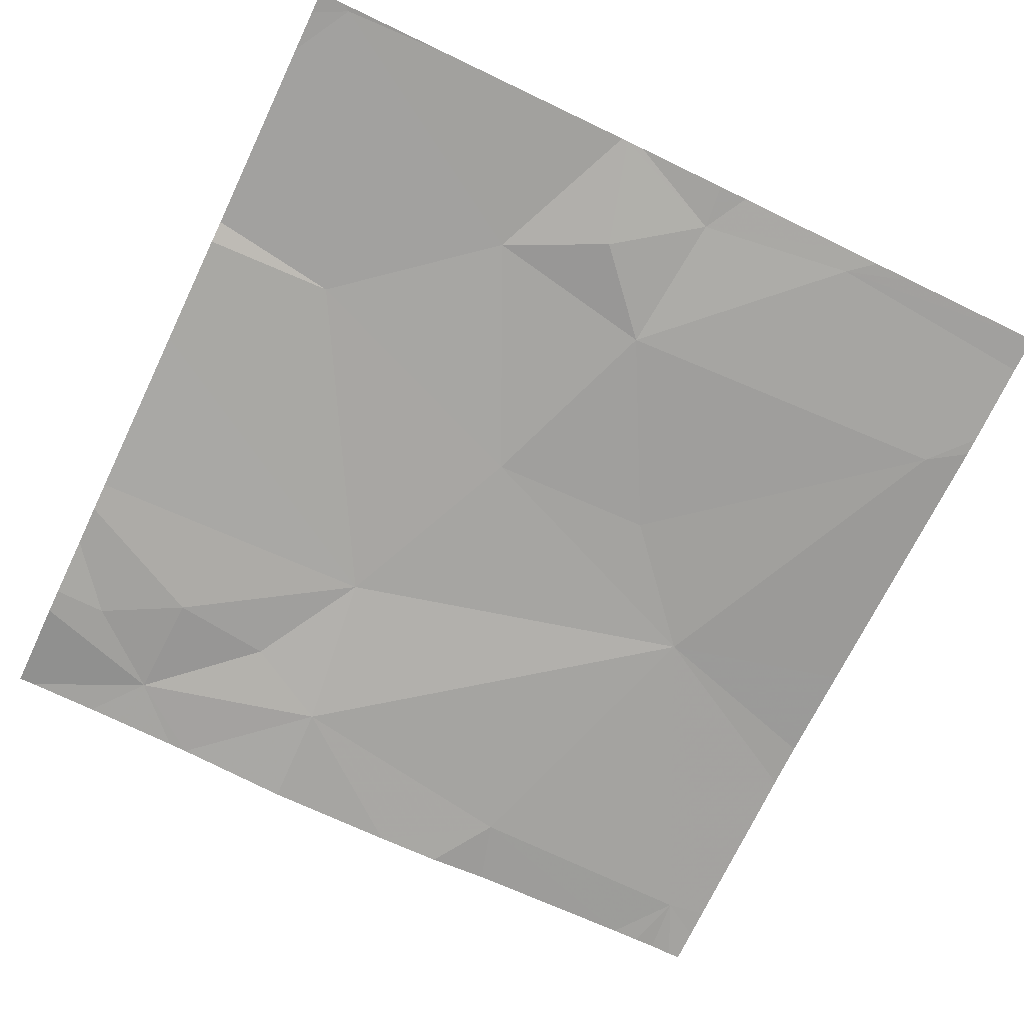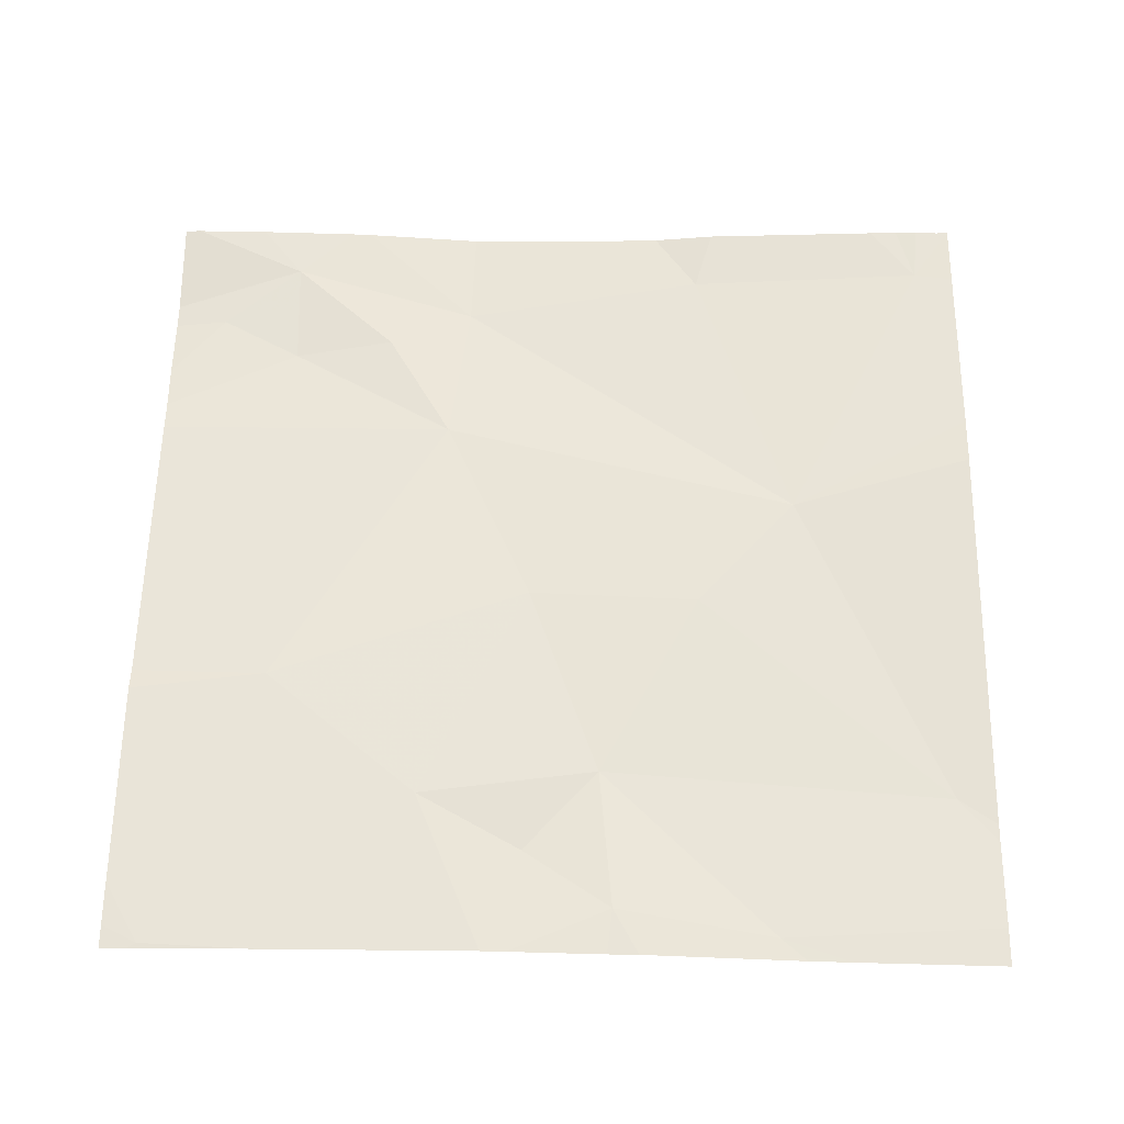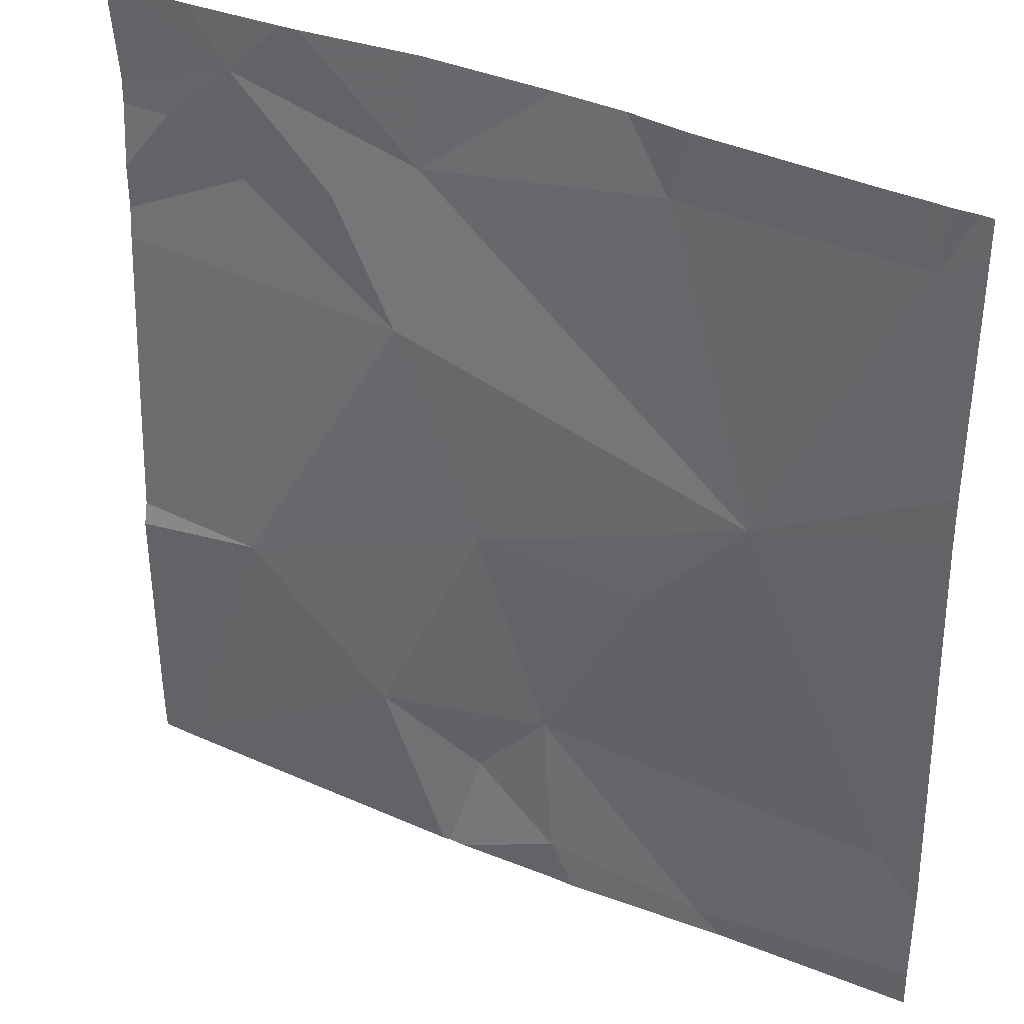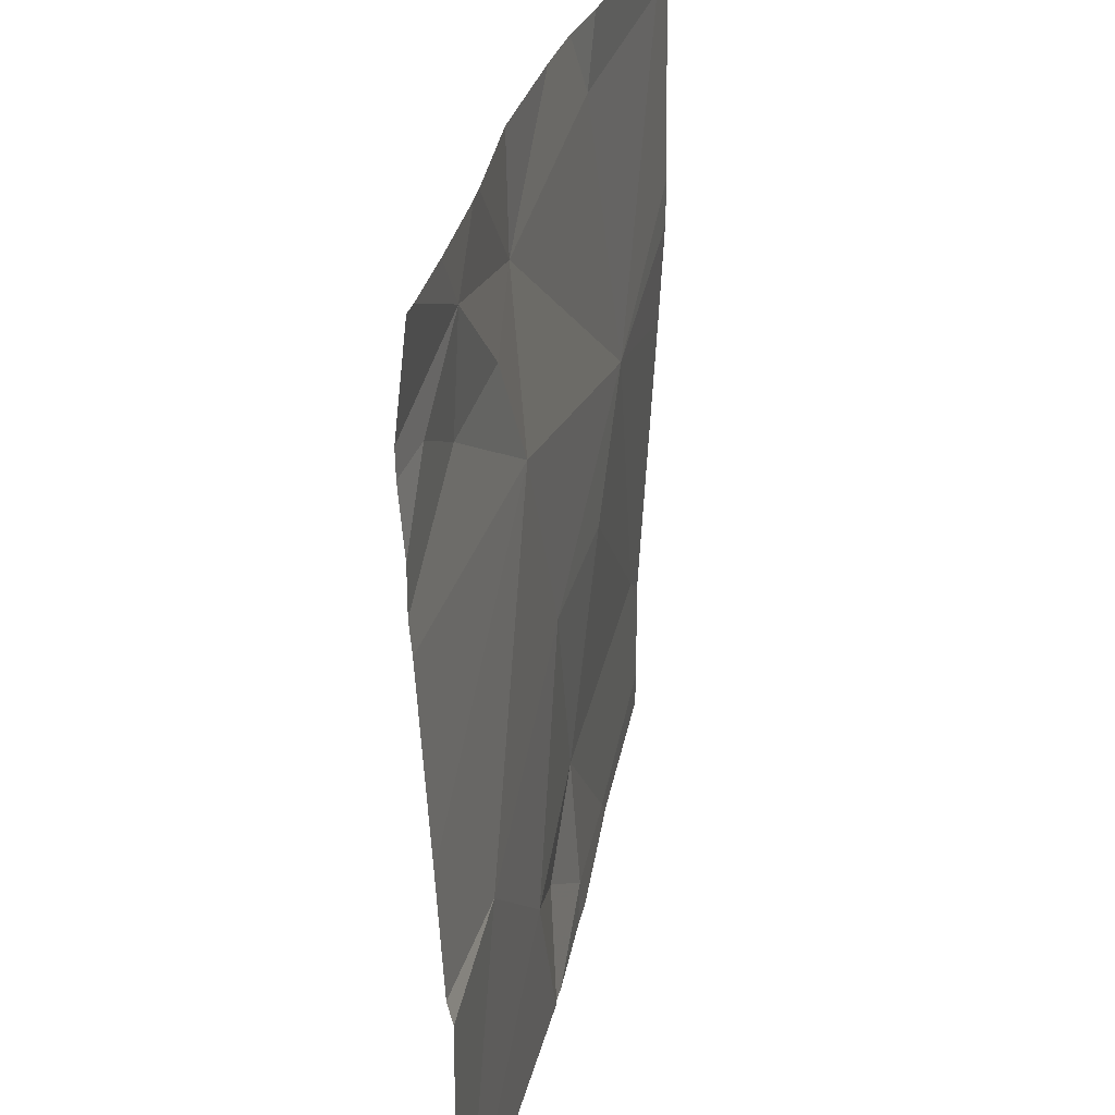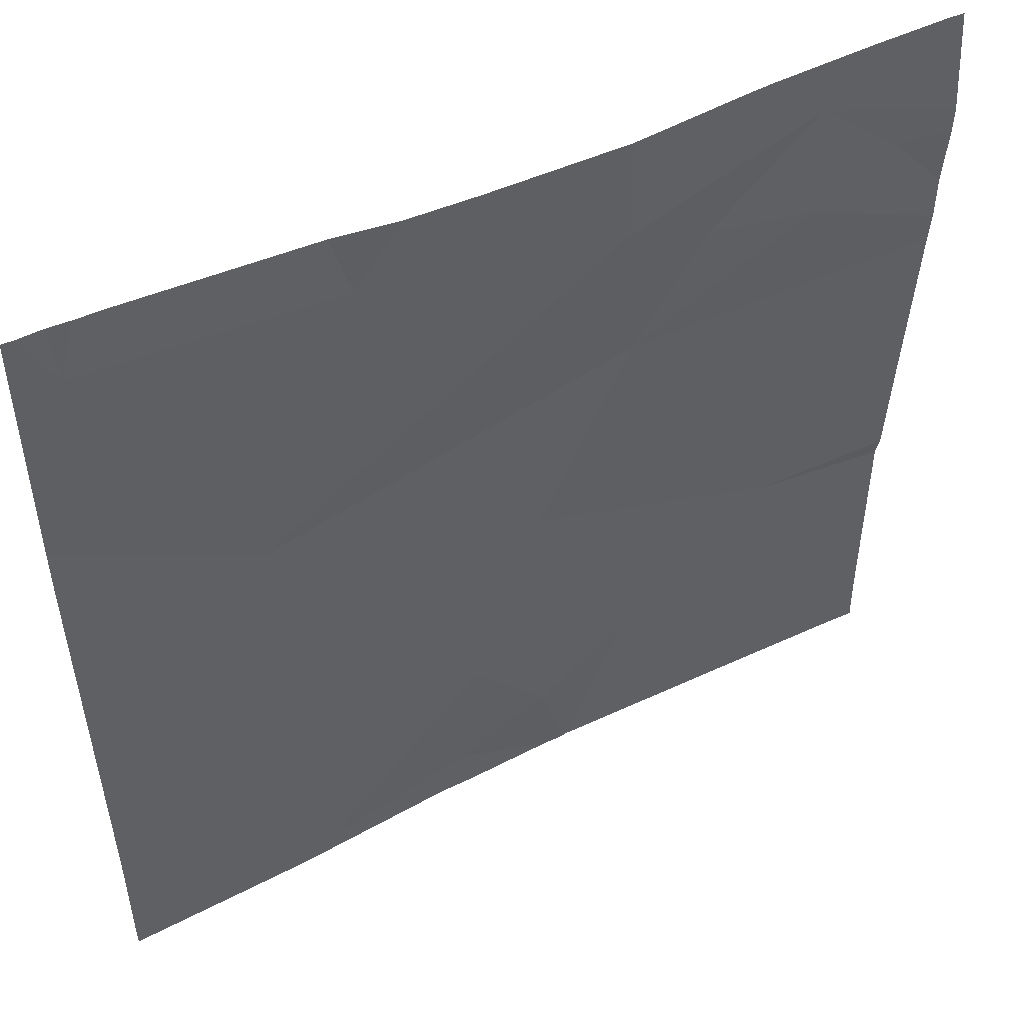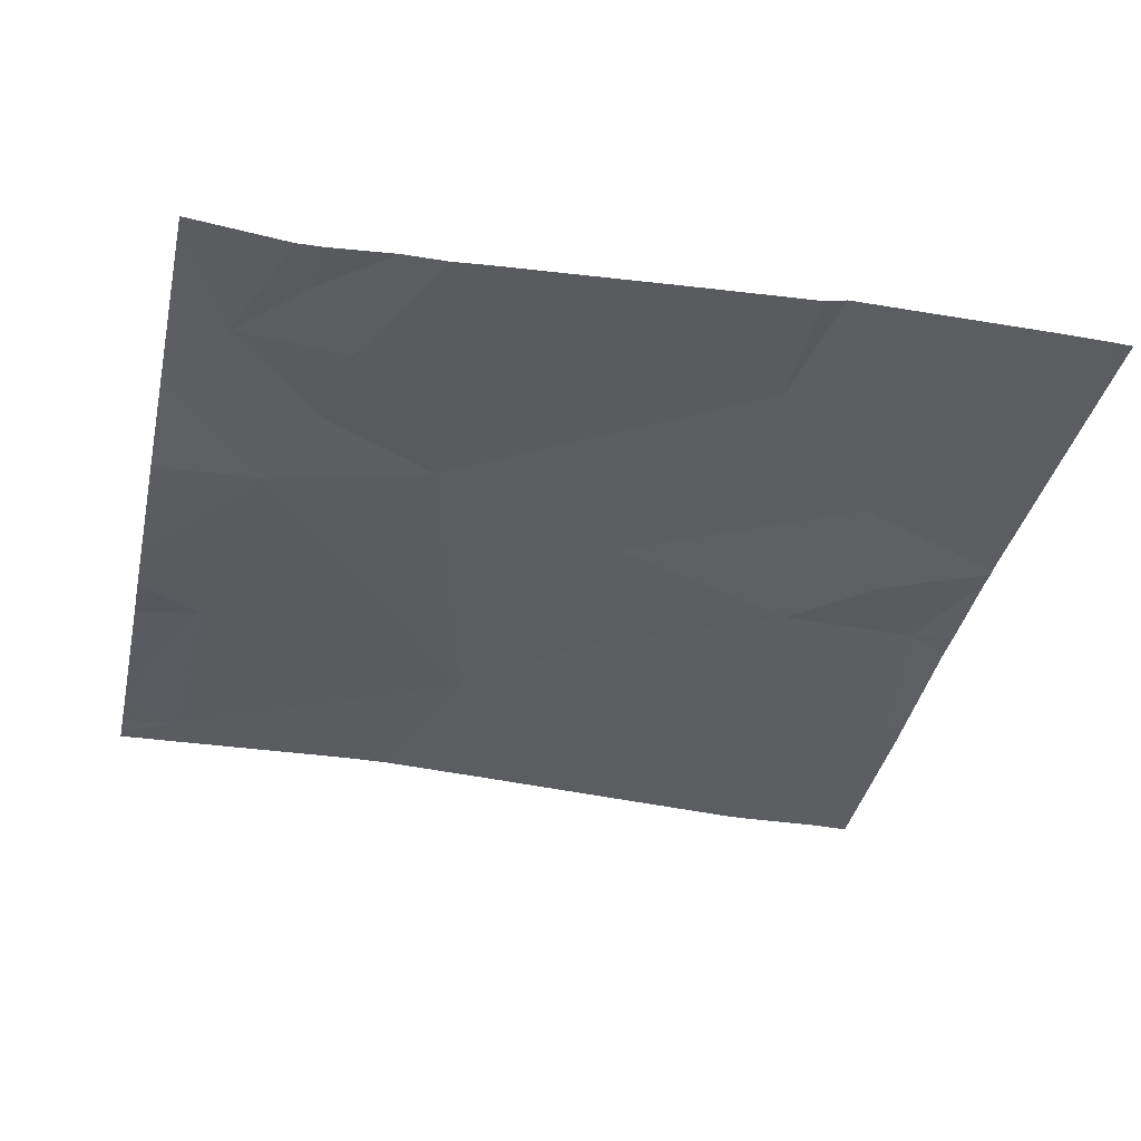
<metadata>
{"format":"obj","ext":"obj","renderer":"f3d","projection":"perspective","resolution":1024,"background":"white","views":[{"elev":-72.4,"azim":-25.5,"up":"+Z"},{"elev":60.0,"azim":0.6,"up":"+Z"},{"elev":35.2,"azim":30.6,"up":"+Y"},{"elev":30.6,"azim":-77.3,"up":"+Y"},{"elev":50.5,"azim":152.8,"up":"+Y"},{"elev":-35.9,"azim":-102.3,"up":"+Z"}]}
</metadata>
<code>
v -103 258.7 483.2
v -101.5 258.7 483.3
v -102.7 258.7 483.2
v -101.3 258.1 483.3
v -101.3 257.8 483.3
v -103.1 256.8 483.3
v -101.8 258.7 483.2
v -102.9 257.5 483.3
v -102.5 257.2 483.3
v -102.1 256.9 483.3
v -102.3 257.1 483.3
v -102.1 257.3 483.3
v -102.1 258.7 483.2
v -101.7 256.9 483.2
v -101.3 257.2 483.2
v -102.8 256.8 483.3
v -102.4 256.8 483.3
v -102.3 256.8 483.3
v -102.4 256.8 483.3
v -101.3 257.1 483.2
v -101.3 258.7 483.3
v -102.9 258.4 483.2
v -102.5 258.1 483.3
v -102.3 257.7 483.3
v -101.9 257.7 483.3
v -101.7 257.9 483.3
v -102.4 258.5 483.2
v -101.7 256.8 483.2
v -102.6 258.4 483.2
v -102.9 258.6 483.2
v -101.3 256.9 483.2
v -101.3 257.2 483.2
v -103 258.5 483.2
v -101.3 257.3 483.2
v -101.3 258.6 483.3
v -101.9 258.6 483.2
v -103.1 256.8 483.3
v -101.8 256.8 483.2
v -102.1 256.8 483.3
v -102.4 258.7 483.2
v -103.2 256.9 483.3
v -102.7 258.7 483.2
v -103.2 257 483.3
v -103.2 258.2 483.2
v -103.2 258.2 483.2
v -103.2 257.4 483.3
v -103.2 257.7 483.3
v -103.2 257.5 483.3
v -103.2 258.5 483.2
v -103.2 258.3 483.2
v -103.2 258.5 483.2
v -101.3 258.7 483.3
v -101.3 258.6 483.3
v -101.3 258.2 483.3
v -102 256.8 483.3
v -103.2 256.8 483.3
v -101.3 256.8 483.2
v -101.6 256.8 483.2
v -101.4 258.7 483.3
v -102 258.7 483.2
v -101.3 258.7 483.3
v -101.3 258.7 483.3
v -103.1 258.7 483.2
v -103.2 258.7 483.2
f 59 35 62
f 53 35 26
f 9 8 6
f 9 6 16
f 10 11 19
f 12 11 10
f 11 9 17
f 7 36 2
f 12 9 11
f 12 10 14
f 38 10 55
f 14 15 12
f 2 35 59
f 55 10 39
f 13 27 36
f 15 14 31
f 23 22 44
f 9 24 8
f 43 8 46
f 8 24 23
f 8 23 47
f 52 35 53
f 39 10 18
f 25 12 15
f 23 24 26
f 12 25 24
f 23 26 27
f 26 25 15
f 24 25 26
f 12 24 9
f 38 14 10
f 26 15 34
f 29 27 30
f 23 27 29
f 30 27 3
f 49 30 51
f 35 52 21
f 5 26 34
f 29 30 22
f 44 33 50
f 30 33 22
f 23 29 22
f 36 35 2
f 13 36 60
f 26 36 27
f 35 36 26
f 53 26 54
f 28 14 38
f 1 30 42
f 37 41 56
f 18 10 19
f 19 11 17
f 41 6 43
f 4 26 5
f 43 6 8
f 42 30 3
f 44 22 33
f 45 23 44
f 20 15 31
f 40 27 13
f 46 8 48
f 47 23 45
f 48 8 47
f 17 9 16
f 49 33 30
f 50 33 49
f 57 14 58
f 32 15 20
f 16 6 37
f 3 27 40
f 51 30 63
f 34 15 32
f 37 6 41
f 54 26 4
f 57 31 14
f 58 14 28
f 60 36 7
f 61 35 21
f 62 35 61
f 63 30 1
f 64 51 63

</code>
